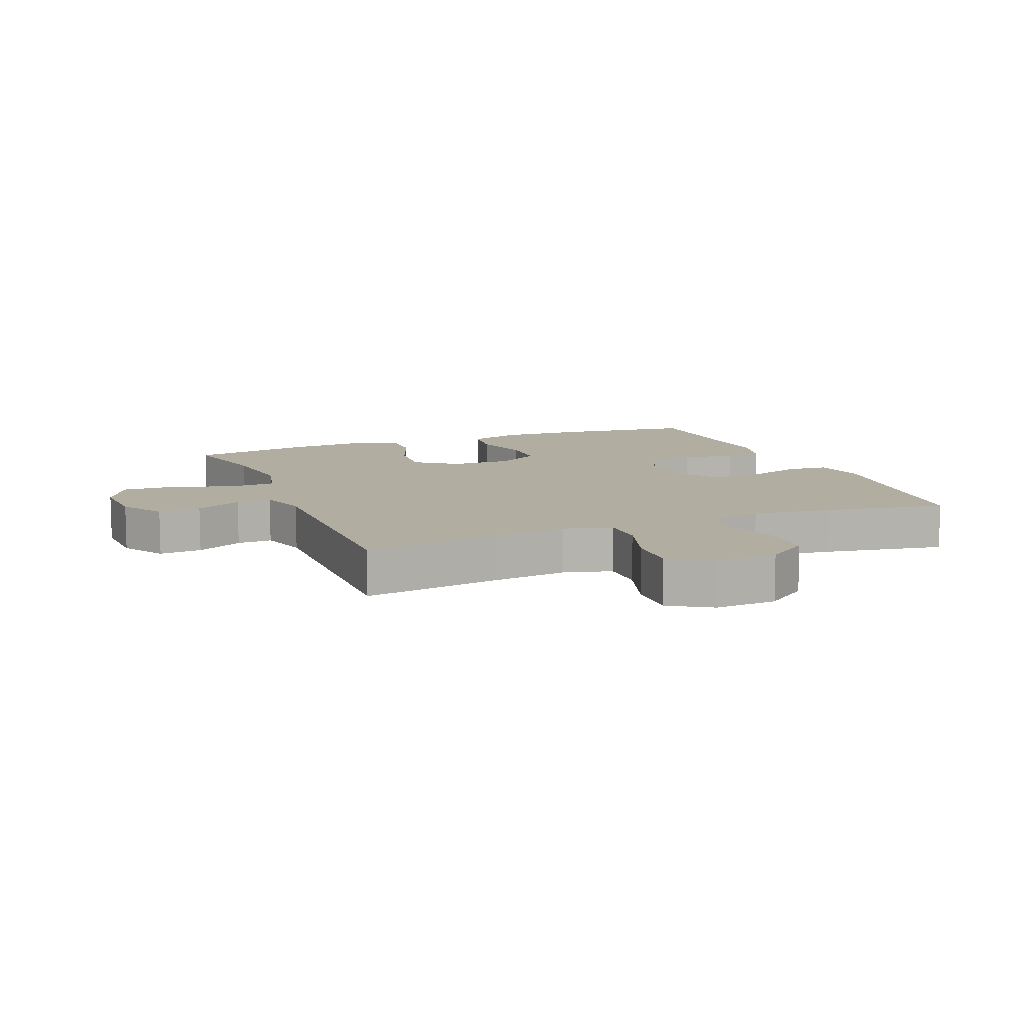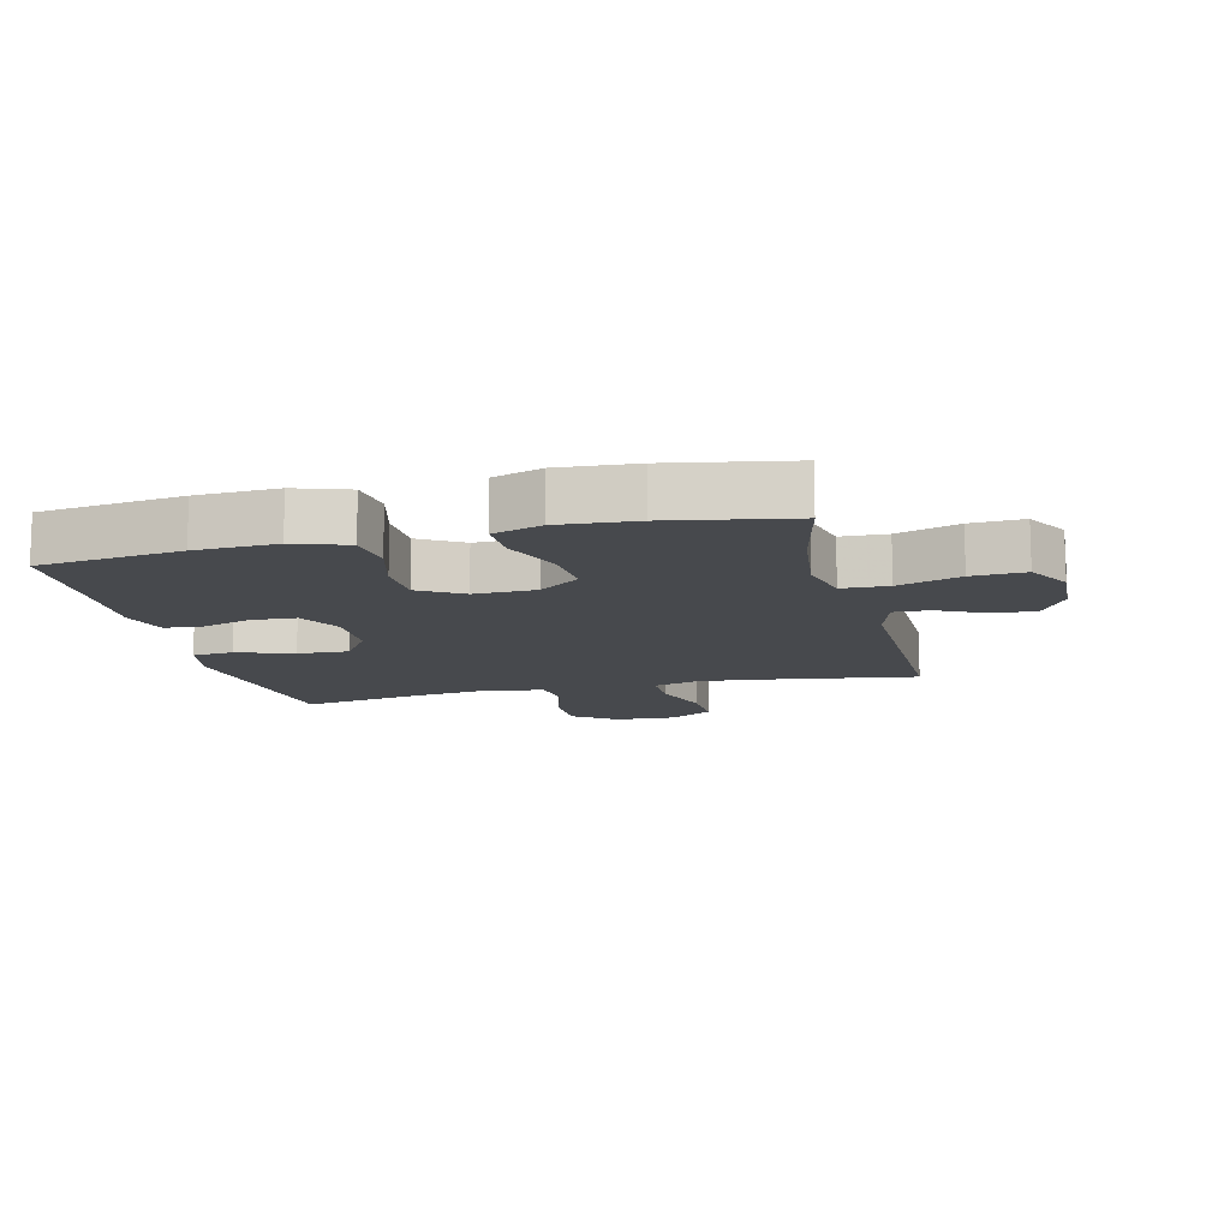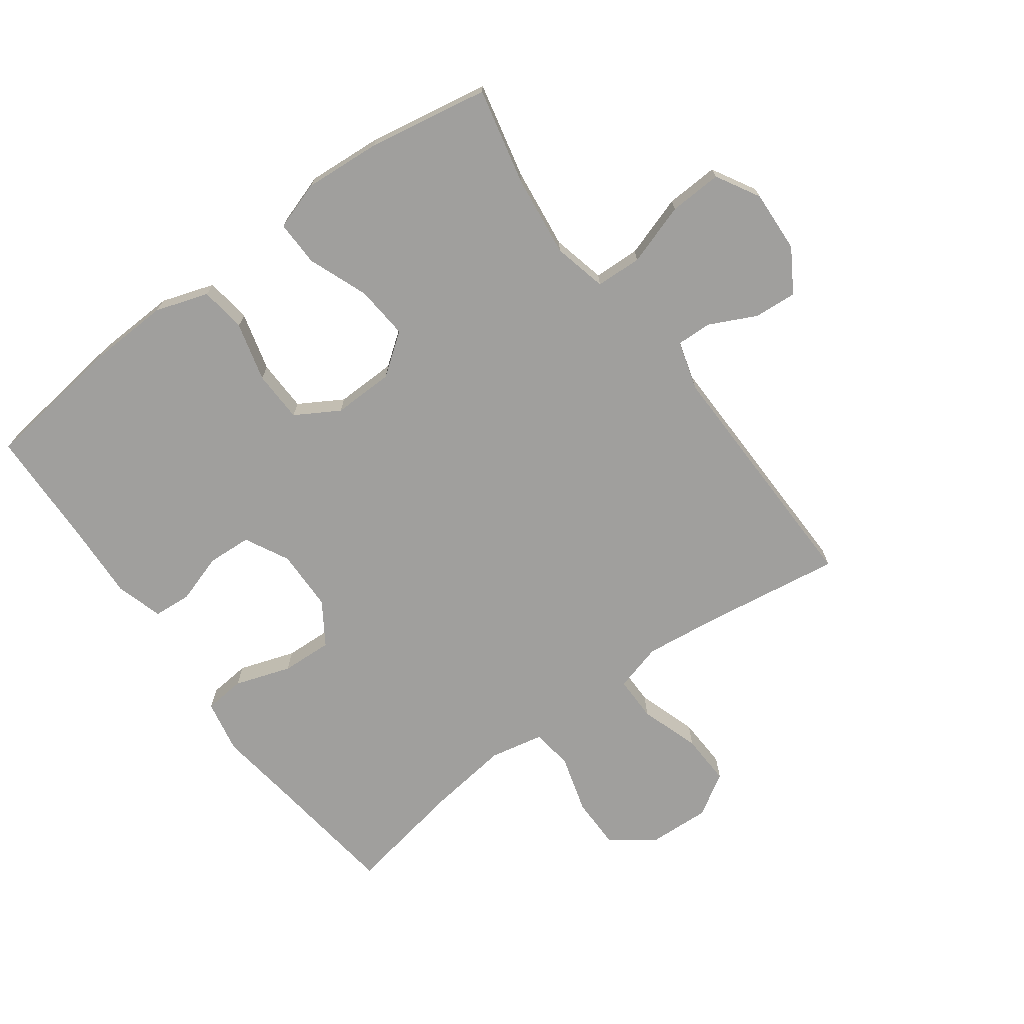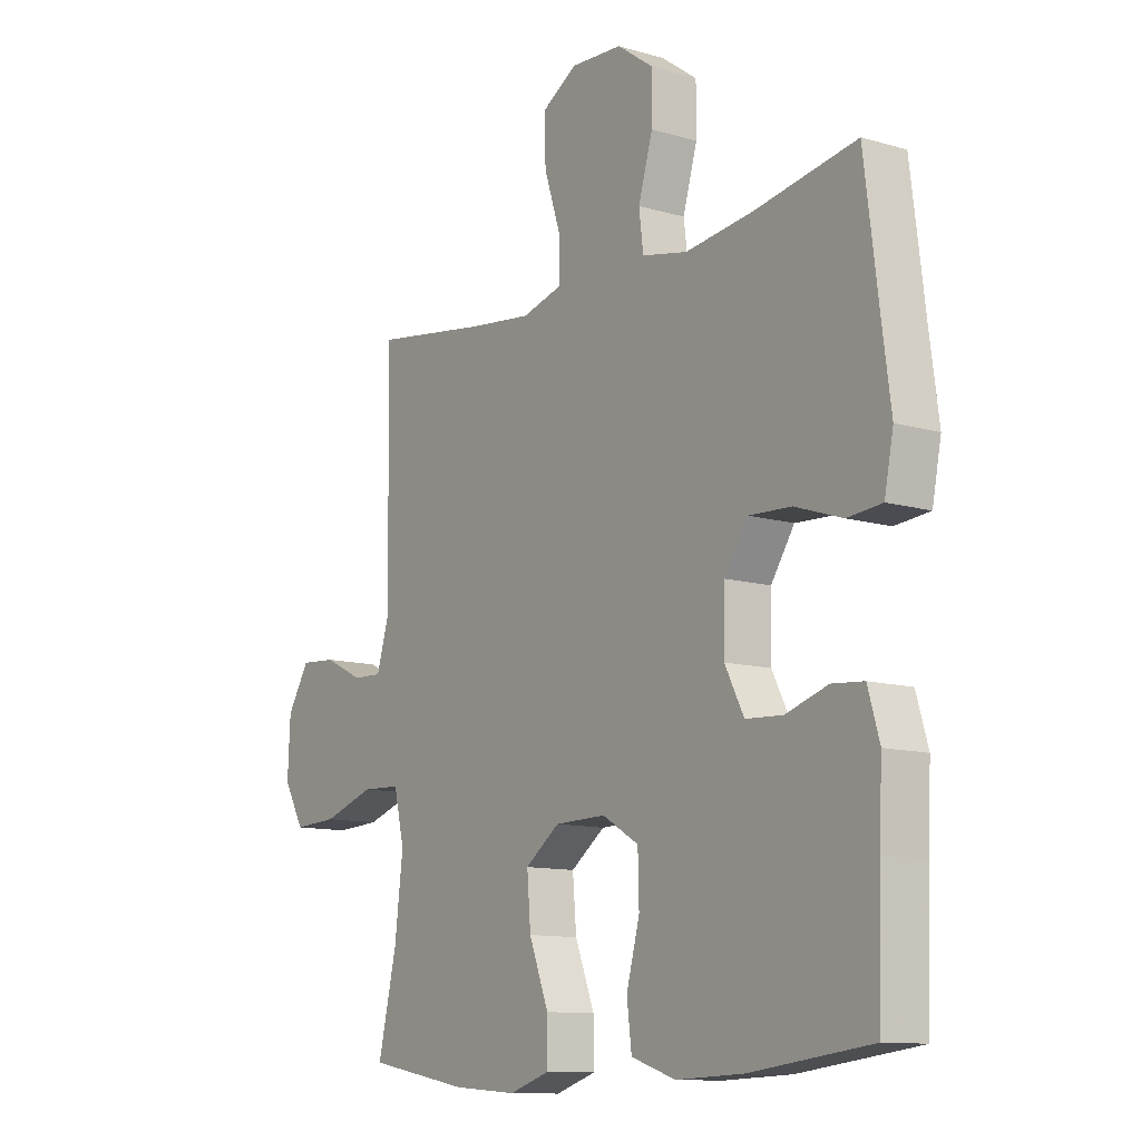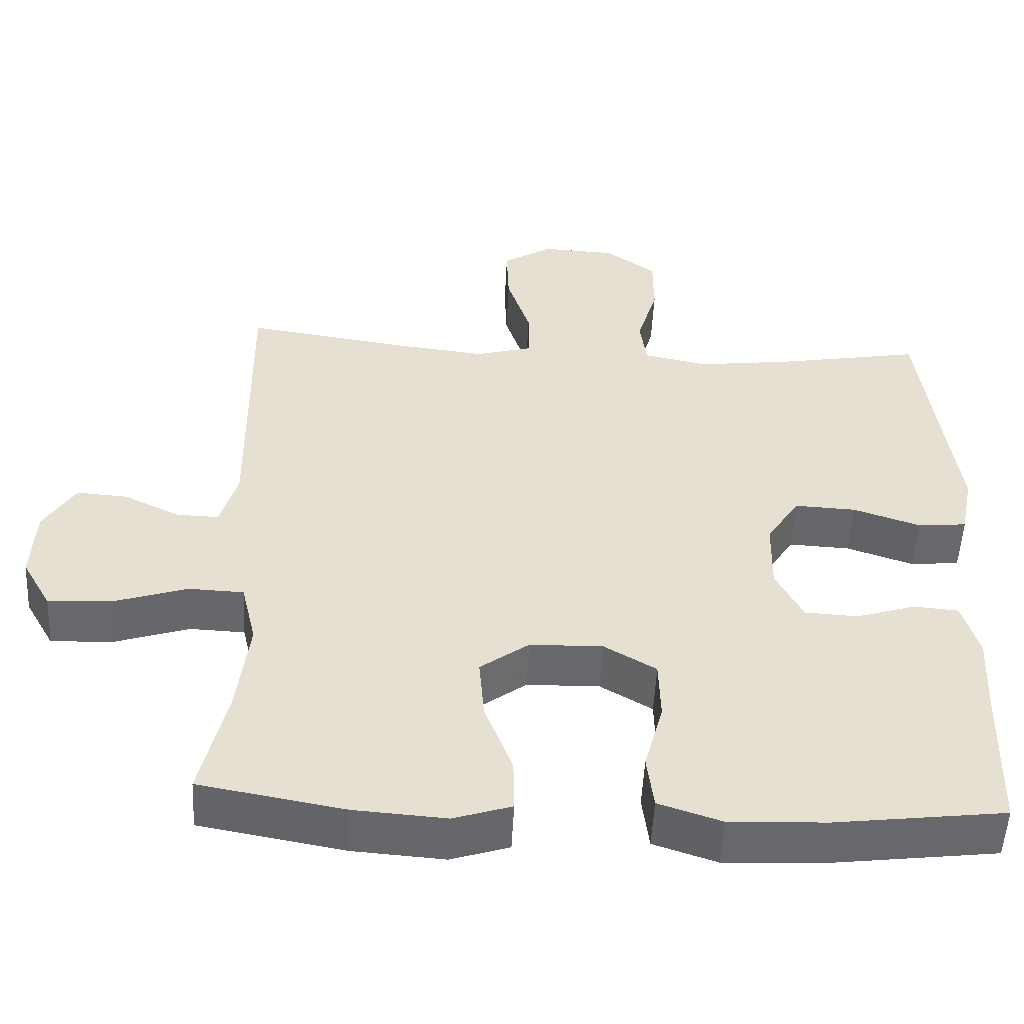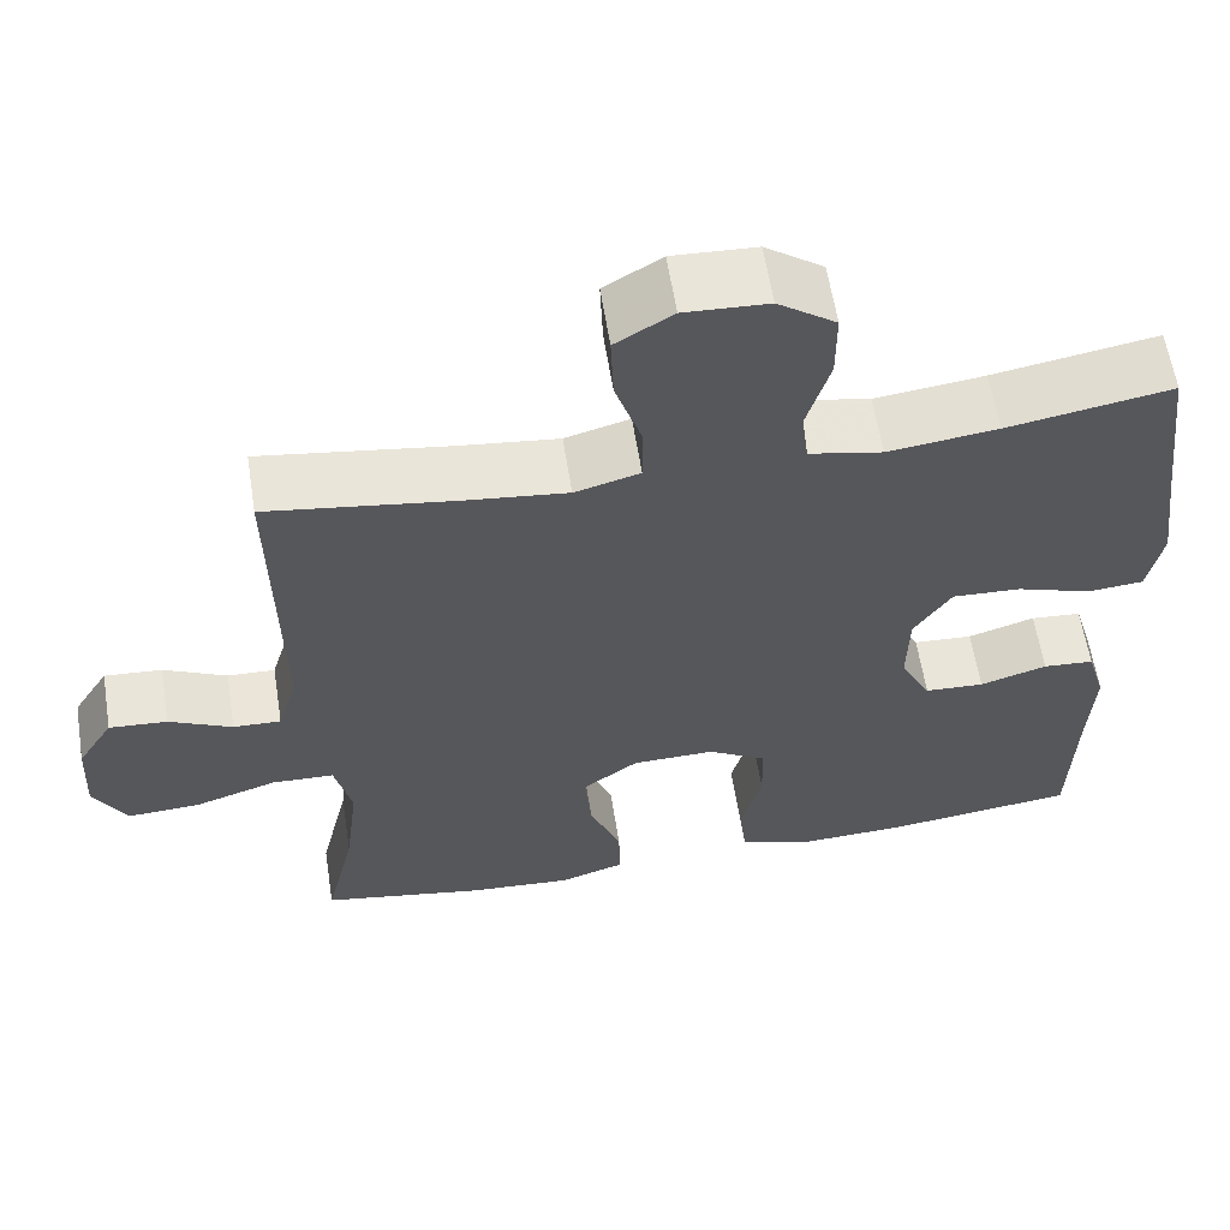
<metadata>
{"format":"obj","ext":"obj","renderer":"f3d","projection":"perspective","resolution":1024,"background":"white","views":[{"elev":10.3,"azim":-22.0,"up":"+Y"},{"elev":-12.4,"azim":-166.2,"up":"+Y"},{"elev":-71.3,"azim":-143.6,"up":"+Y"},{"elev":-11.4,"azim":54.6,"up":"+Z"},{"elev":-52.3,"azim":-2.8,"up":"+Z"},{"elev":60.6,"azim":-9.0,"up":"+Z"}]}
</metadata>
<code>
v 0.5 0.07 0.5
v 0.526 0.07 0.29
v 0.543 0.07 0.161
v 0.526 0.07 0.076
v 0.461 0.07 0.07
v 0.372 0.07 0.1
v 0.291 0.07 0.104
v 0.247 0.07 0.037
v 0.245 0.07 -0.061
v 0.281 0.07 -0.131
v 0.351 0.07 -0.135
v 0.43 0.07 -0.11
v 0.49 0.07 -0.115
v 0.512 0.07 -0.19
v 0.506 0.07 -0.304
v 0.5 0.07 -0.5
v 0.275 0.07 -0.528
v 0.147 0.07 -0.533
v 0.063 0.07 -0.505
v 0.054 0.07 -0.432
v 0.079 0.07 -0.339
v 0.077 0.07 -0.257
v 0.008 0.07 -0.216
v -0.089 0.07 -0.218
v -0.154 0.07 -0.266
v -0.147 0.07 -0.351
v -0.11 0.07 -0.447
v -0.109 0.07 -0.519
v -0.186 0.07 -0.544
v -0.308 0.07 -0.535
v -0.5 0.07 -0.5
v -0.465 0.07 -0.348
v -0.449 0.07 -0.218
v -0.469 0.07 -0.133
v -0.542 0.07 -0.13
v -0.64 0.07 -0.162
v -0.724 0.07 -0.166
v -0.763 0.07 -0.097
v -0.758 0.07 0.002
v -0.716 0.07 0.07
v -0.648 0.07 0.065
v -0.574 0.07 0.029
v -0.518 0.07 0.027
v -0.495 0.07 0.105
v -0.5 0.07 0.5
v -0.28 0.07 0.467
v -0.162 0.07 0.453
v -0.086 0.07 0.474
v -0.086 0.07 0.545
v -0.117 0.07 0.64
v -0.12 0.07 0.722
v -0.053 0.07 0.763
v 0.045 0.07 0.758
v 0.113 0.07 0.709
v 0.113 0.07 0.626
v 0.086 0.07 0.534
v 0.094 0.07 0.468
v 0.18 0.07 0.45
v 0.308 0.07 0.466
v 0.5 0 0.5
v 0.526 0 0.29
v 0.543 0 0.161
v 0.526 0 0.076
v 0.461 0 0.07
v 0.372 0 0.1
v 0.291 0 0.104
v 0.247 0 0.037
v 0.245 0 -0.061
v 0.281 0 -0.131
v 0.351 0 -0.135
v 0.43 0 -0.11
v 0.49 0 -0.115
v 0.512 0 -0.19
v 0.506 0 -0.304
v 0.5 0 -0.5
v 0.275 0 -0.528
v 0.147 0 -0.533
v 0.063 0 -0.505
v 0.054 0 -0.432
v 0.079 0 -0.339
v 0.077 0 -0.257
v 0.008 0 -0.216
v -0.089 0 -0.218
v -0.154 0 -0.266
v -0.147 0 -0.351
v -0.11 0 -0.447
v -0.109 0 -0.519
v -0.186 0 -0.544
v -0.308 0 -0.535
v -0.5 0 -0.5
v -0.465 0 -0.348
v -0.449 0 -0.218
v -0.469 0 -0.133
v -0.542 0 -0.13
v -0.64 0 -0.162
v -0.724 0 -0.166
v -0.763 0 -0.097
v -0.758 0 0.002
v -0.716 0 0.07
v -0.648 0 0.065
v -0.574 0 0.029
v -0.518 0 0.027
v -0.495 0 0.105
v -0.5 0 0.5
v -0.28 0 0.467
v -0.162 0 0.453
v -0.086 0 0.474
v -0.086 0 0.545
v -0.117 0 0.64
v -0.12 0 0.722
v -0.053 0 0.763
v 0.045 0 0.758
v 0.113 0 0.709
v 0.113 0 0.626
v 0.086 0 0.534
v 0.094 0 0.468
v 0.18 0 0.45
v 0.308 0 0.466
f 53 54 55 56
f 53 56 57
f 52 53 57
f 49 50 51 52
f 48 49 52 57
f 47 48 57 58
f 44 45 46
f 43 44 46 47
f 39 40 41 42
f 39 42 43
f 38 39 43
f 35 36 37 38
f 34 35 38 43
f 29 30 31 32
f 29 32 33
f 26 27 28 29
f 25 26 29 33
f 24 25 33 34
f 18 19 20 21
f 18 21 22
f 15 16 17 18
f 15 18 22
f 14 15 22 23
f 11 12 13 14
f 10 11 14 23
f 3 4 5 6
f 2 3 6 7
f 59 1 2 7
f 58 59 7 8
f 47 58 8 9
f 24 34 43 47
f 23 24 47
f 9 10 23 47
f 115 114 113 112
f 116 115 112
f 116 112 111
f 111 110 109 108
f 116 111 108 107
f 117 116 107 106
f 105 104 103
f 106 105 103 102
f 101 100 99 98
f 102 101 98
f 102 98 97
f 97 96 95 94
f 102 97 94 93
f 91 90 89 88
f 92 91 88
f 88 87 86 85
f 92 88 85 84
f 93 92 84 83
f 80 79 78 77
f 81 80 77
f 77 76 75 74
f 81 77 74
f 82 81 74 73
f 73 72 71 70
f 82 73 70 69
f 65 64 63 62
f 66 65 62 61
f 66 61 60 118
f 67 66 118 117
f 68 67 117 106
f 106 102 93 83
f 106 83 82
f 106 82 69 68
f 1 60 61 2
f 2 61 62 3
f 3 62 63 4
f 4 63 64 5
f 5 64 65 6
f 6 65 66 7
f 7 66 67 8
f 8 67 68 9
f 9 68 69 10
f 10 69 70 11
f 11 70 71 12
f 12 71 72 13
f 13 72 73 14
f 14 73 74 15
f 15 74 75 16
f 16 75 76 17
f 17 76 77 18
f 18 77 78 19
f 19 78 79 20
f 20 79 80 21
f 21 80 81 22
f 22 81 82 23
f 23 82 83 24
f 24 83 84 25
f 25 84 85 26
f 26 85 86 27
f 27 86 87 28
f 28 87 88 29
f 29 88 89 30
f 30 89 90 31
f 31 90 91 32
f 32 91 92 33
f 33 92 93 34
f 34 93 94 35
f 35 94 95 36
f 36 95 96 37
f 37 96 97 38
f 38 97 98 39
f 39 98 99 40
f 40 99 100 41
f 41 100 101 42
f 42 101 102 43
f 43 102 103 44
f 44 103 104 45
f 45 104 105 46
f 46 105 106 47
f 47 106 107 48
f 48 107 108 49
f 49 108 109 50
f 50 109 110 51
f 51 110 111 52
f 52 111 112 53
f 53 112 113 54
f 54 113 114 55
f 55 114 115 56
f 56 115 116 57
f 57 116 117 58
f 58 117 118 59
f 59 118 60 1

</code>
